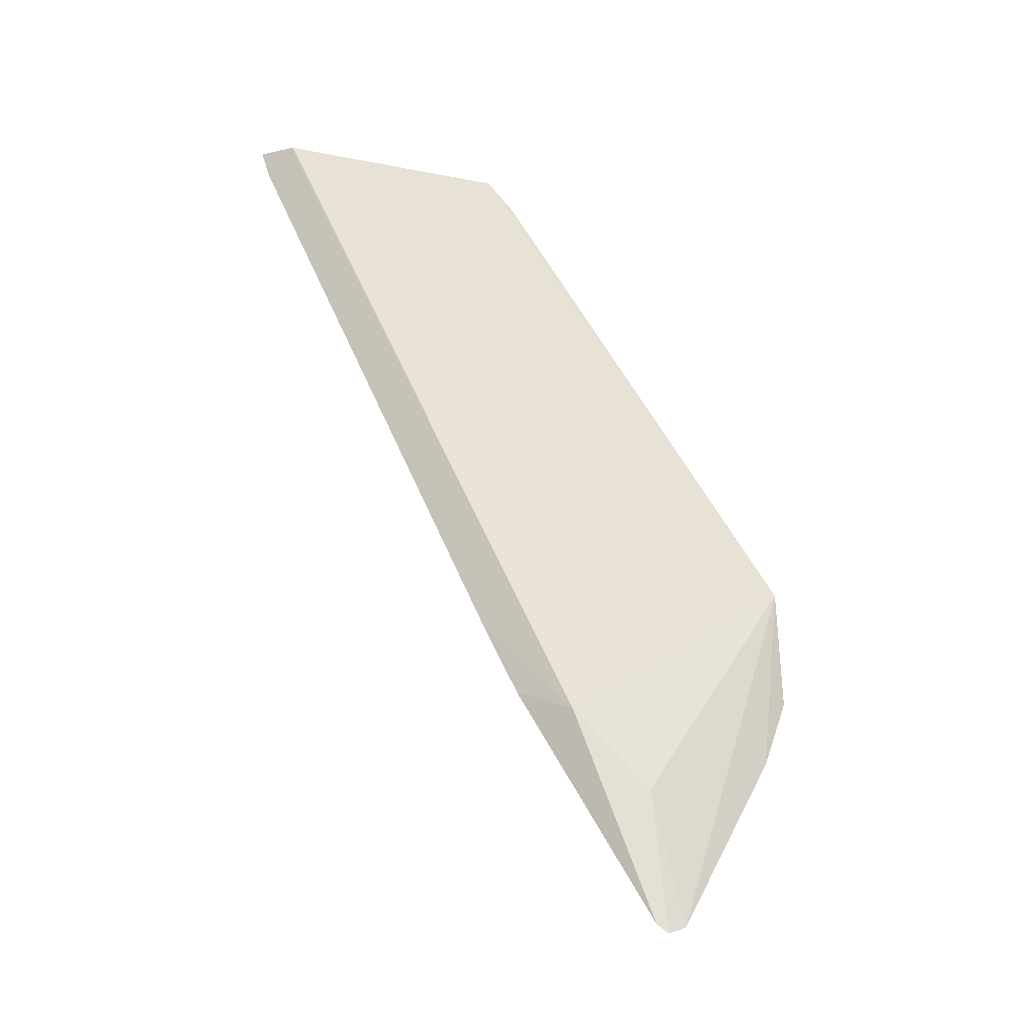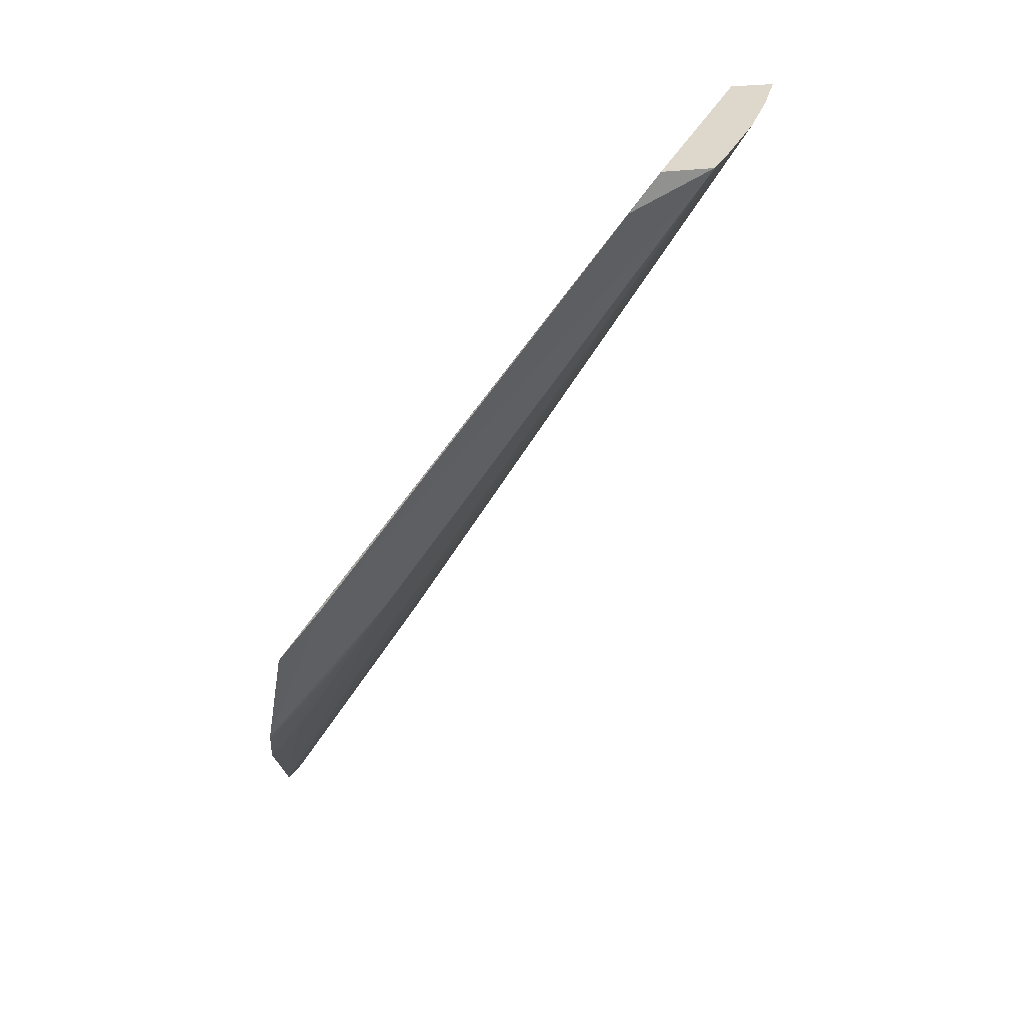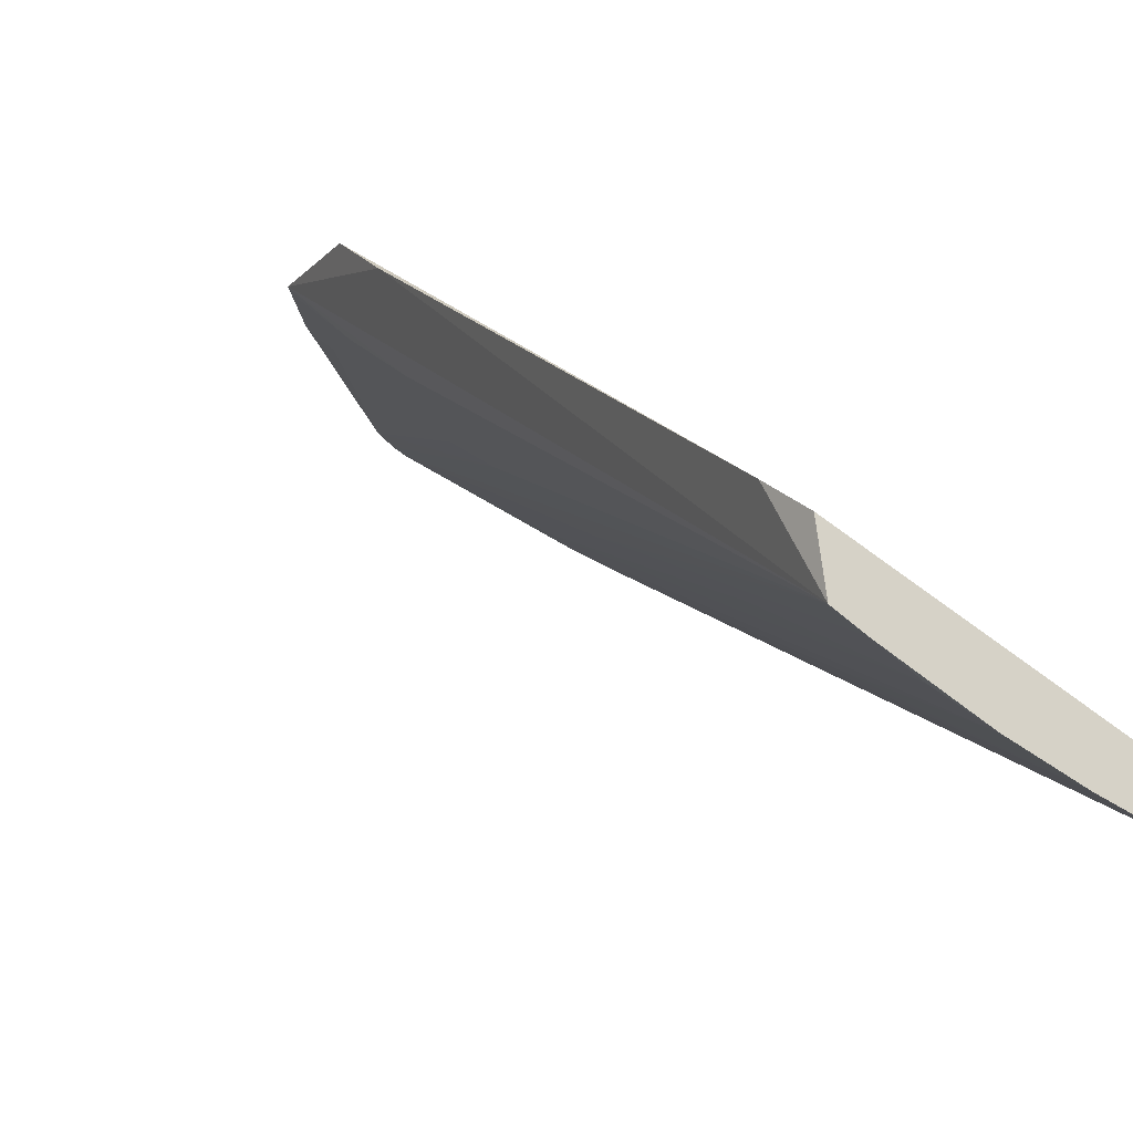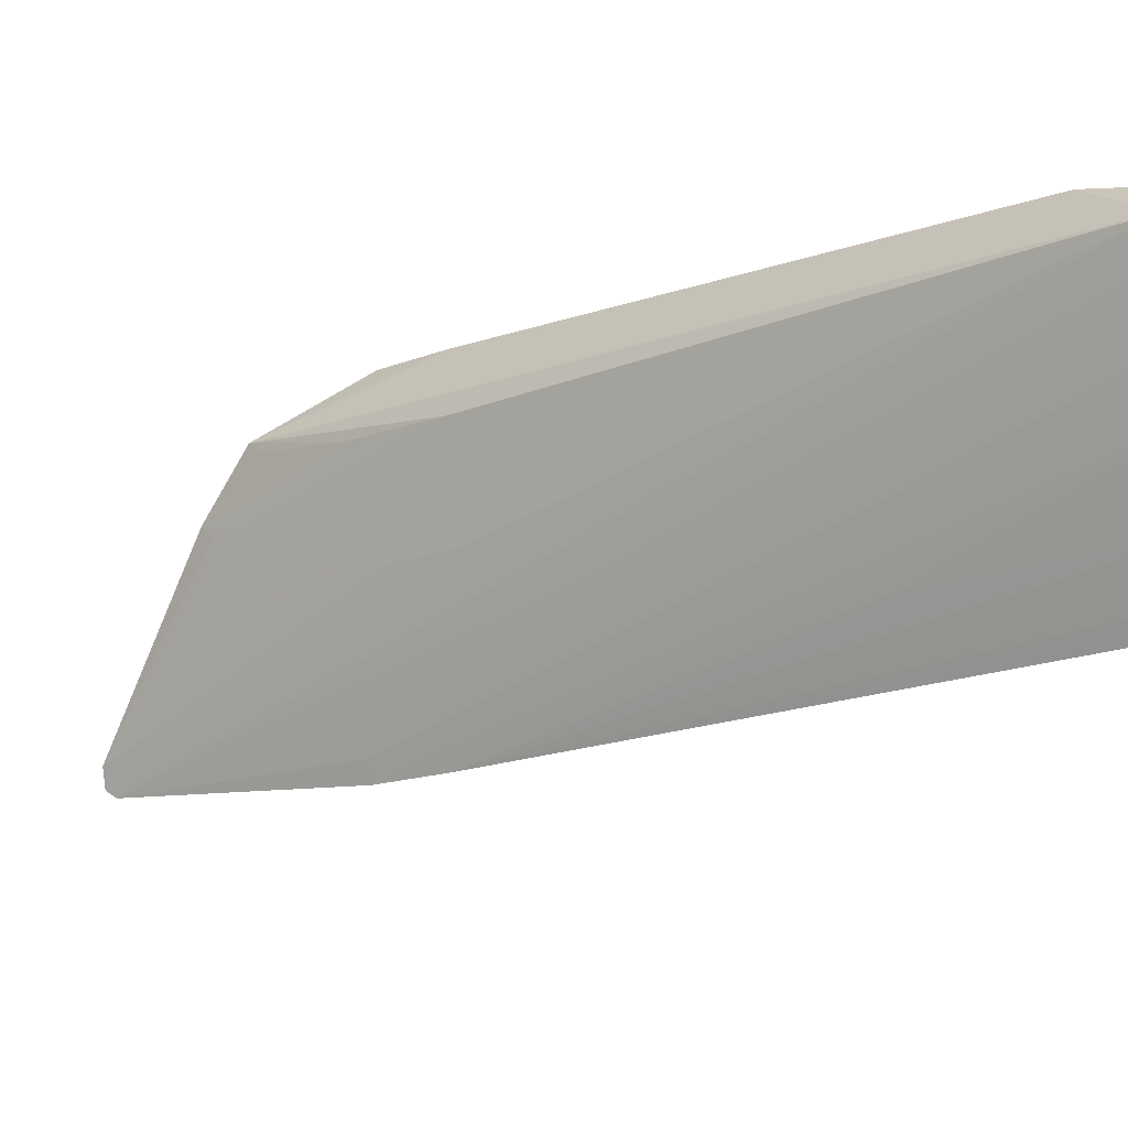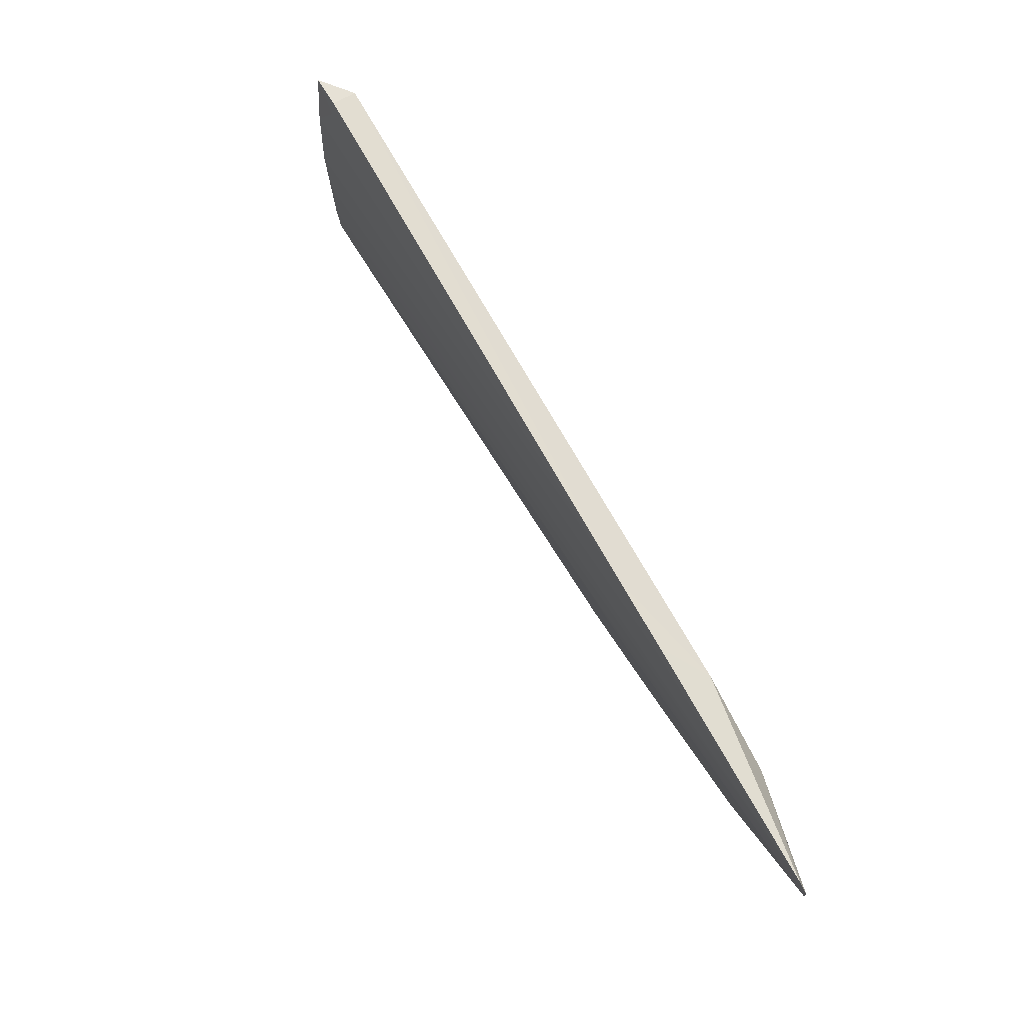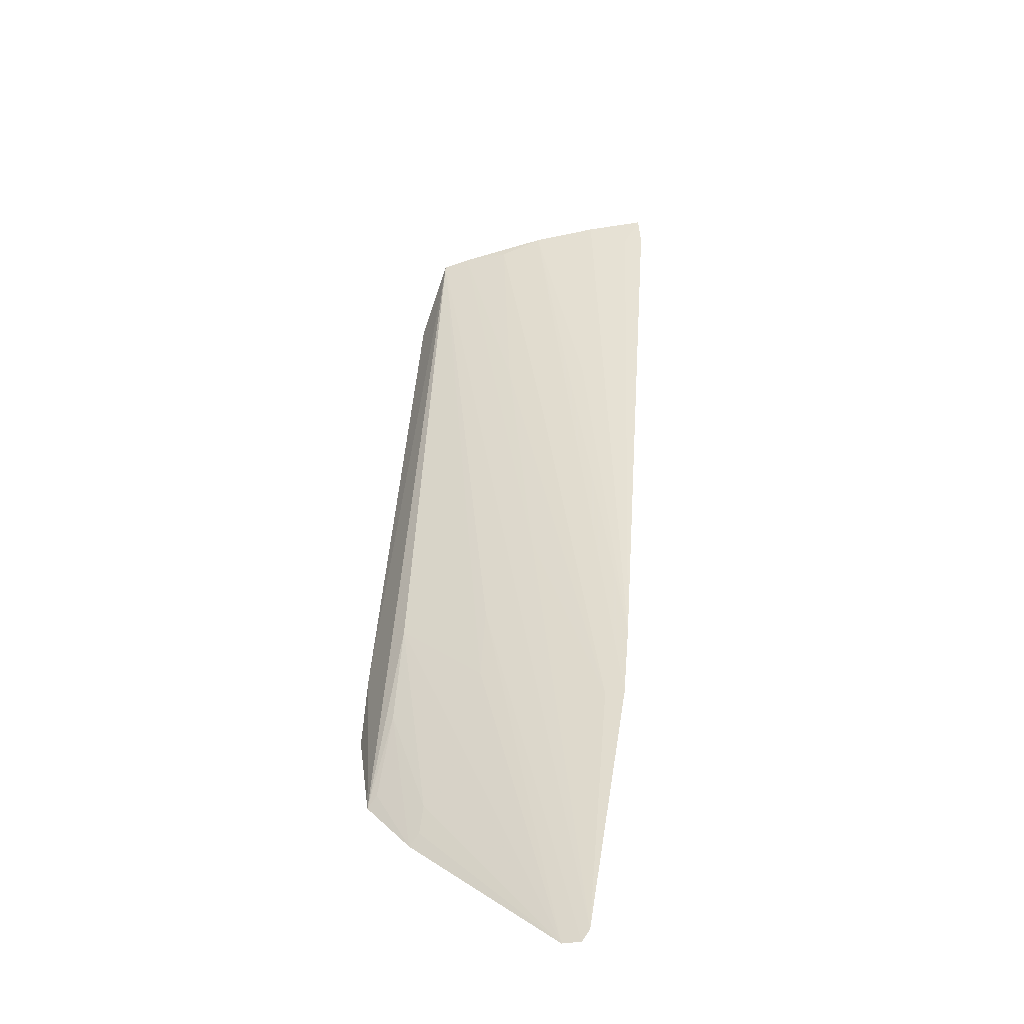
<metadata>
{"format":"obj","ext":"obj","renderer":"f3d","projection":"perspective","resolution":1024,"background":"white","views":[{"elev":-9.3,"azim":-51.5,"up":"+Y"},{"elev":31.3,"azim":87.6,"up":"+Y"},{"elev":-20.7,"azim":147.8,"up":"+Z"},{"elev":-74.1,"azim":112.7,"up":"+Z"},{"elev":-30.8,"azim":-110.0,"up":"+Y"},{"elev":-73.3,"azim":171.9,"up":"+Y"}]}
</metadata>
<code>
v 39.9 -57.24 -41.53
v 38.6 -65.75 -40.19
v 38.7 -18.03 -73.42
v 21.44 -18.03 -80.18
v 22.48 -81.33 -41.08
v 39.25 -18.03 -69.7
v 40.07 -52.62 -44.96
v 24.26 -81.58 -39.89
v 21.77 -66.47 -47.57
v 30.45 -18.03 -77.21
v 21.87 -18.03 -76.94
v 39.89 -20.74 -67.54
v 35.17 -70.29 -39.83
v 31.56 -55.26 -53.05
v 20.95 -65.23 -51.96
v 24.21 -72.21 -42.64
v 37.73 -53.66 -50
v 22.97 -81.93 -40.41
v 25.65 -18.64 -78.56
v 33.45 -18.7 -75.54
v 21.1 -20.44 -78.85
v 37.65 -60.09 -45.38
v 31.48 -60.03 -49.89
v 25.76 -18.03 -78.89
v 20.89 -60.34 -54.98
v 36.78 -18.03 -74.39
v 22.31 -64.97 -51.55
v 22.54 -20.25 -78.55
v 38.03 -65.25 -41.12
v 34.49 -68.04 -42.09
v 25.56 -34.57 -68.96
v 28.66 -37.74 -65.76
v 28.53 -50.48 -57.79
v 34.57 -69.77 -40.73
v 31.73 -32.94 -67.38
f 7 1 2
f 7 2 3
f 10 4 3
f 11 1 6
f 11 9 1
f 11 6 3
f 11 3 4
f 12 6 1
f 12 1 7
f 12 7 3
f 12 3 6
f 13 2 1
f 13 1 8
f 15 5 9
f 16 8 1
f 16 1 9
f 16 9 5
f 17 3 2
f 18 14 8
f 18 5 3
f 18 3 14
f 18 16 5
f 18 8 16
f 21 11 4
f 22 17 2
f 23 17 8
f 23 8 14
f 23 14 3
f 23 3 17
f 24 4 10
f 25 10 15
f 25 15 9
f 25 9 11
f 25 11 21
f 26 20 10
f 26 10 3
f 27 5 15
f 28 21 4
f 28 25 21
f 28 19 25
f 28 24 19
f 28 4 24
f 29 22 2
f 29 2 13
f 29 13 22
f 30 8 17
f 30 17 22
f 31 25 19
f 31 10 25
f 31 24 10
f 31 19 24
f 32 27 15
f 32 15 10
f 32 10 20
f 33 5 27
f 33 26 3
f 33 3 5
f 34 13 8
f 34 8 30
f 34 30 22
f 34 22 13
f 35 20 26
f 35 26 33
f 35 32 20
f 35 33 27
f 35 27 32

</code>
